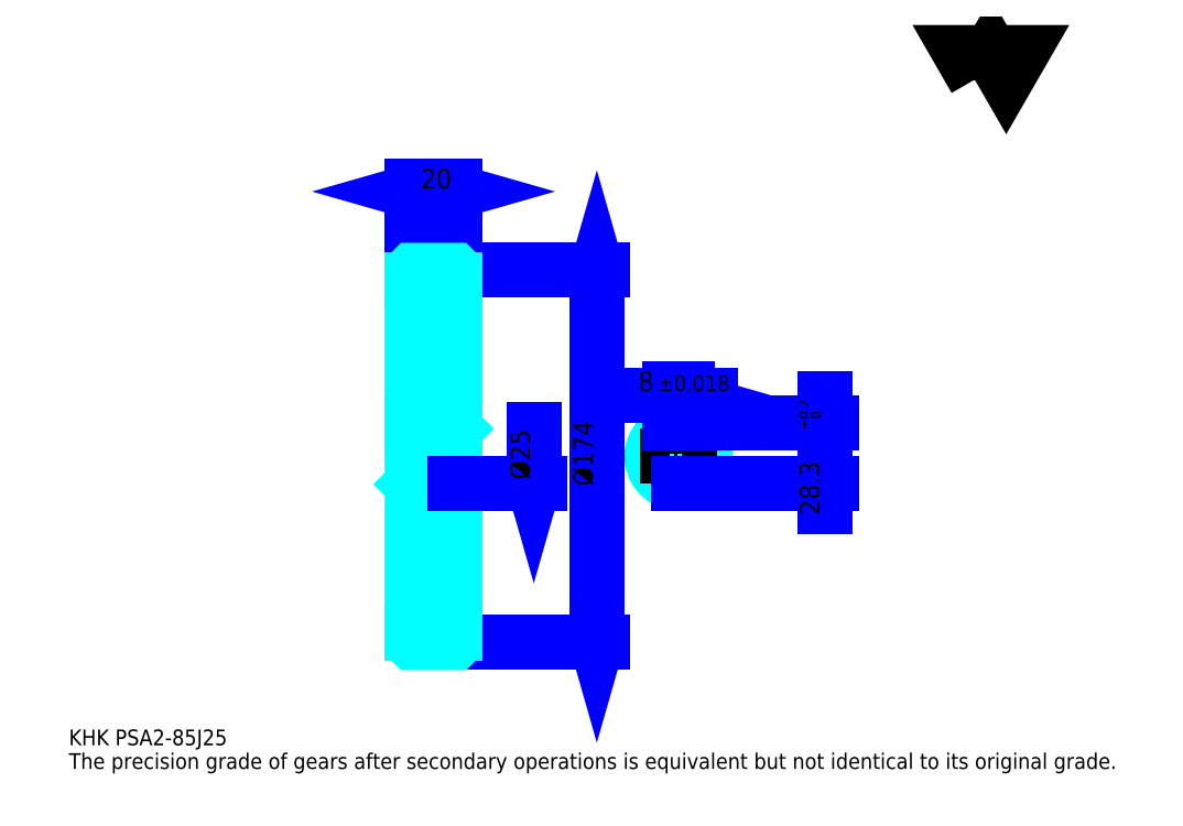
<metadata>
{"format":"dxf","ext":"dxf","renderer":"ezdxf+matplotlib","layout":"modelspace","background":"white","min_lineweight":24,"dpi":150}
</metadata>
<code>
0
SECTION
2
ENTITIES
0
TEXT
8
0
10
18.42
20
20.27
40
7.37
41
1
1
KHK PSA2-85J25
7
KANJI
50
0
51
0
0
TEXT
8
0
10
18.42
20
9.212
40
7.37
41
1
1
The precision grade of gears after secondary operations is equivalent but not identical to its original grade.
7
KANJI
50
0
51
0
0
TEXT
8
0
10
18.42
20
331.6
40
8.291
41
1
1

7
KANJI
50
0
51
0
0
POLYLINE
8
0
66
     1
70
     2
0
VERTEX
8
0
10
442.2
20
331.6
0
VERTEX
8
0
10
435
20
344.1
0
VERTEX
8
0
10
463.7
20
344.1
0
VERTEX
8
0
10
456.5
20
331.6
0
VERTEX
8
0
10
449.4
20
344.1
0
VERTEX
8
0
10
442.2
20
331.6
0
SEQEND
0
LINE
8
0
10
265.2
20
242.3
11
265.2
21
68.27
0
POLYLINE
8
0
66
     1
70
     2
0
VERTEX
8
0
10
267.1
20
235.8
0
VERTEX
8
0
10
265.2
20
242.3
0
VERTEX
8
0
10
263.4
20
235.8
0
SEQEND
0
POLYLINE
8
0
66
     1
70
     2
0
VERTEX
8
0
10
263.4
20
74.72
0
VERTEX
8
0
10
265.2
20
68.27
0
VERTEX
8
0
10
267.1
20
74.72
0
SEQEND
0
LINE
8
0
10
198.9
20
242.3
11
268
21
242.3
0
LINE
8
0
10
198.9
20
68.27
11
268
21
68.27
0
TEXT
8
0
10
263.4
20
141.5
40
9.212
41
1
1
%%c174
7
KANJI
50
90
51
0
0
LINE
8
0
10
178.9
20
279.1
11
198.9
21
279.1
0
POLYLINE
8
0
66
     1
70
     2
0
VERTEX
8
0
10
185.3
20
281
0
VERTEX
8
0
10
178.9
20
279.1
0
VERTEX
8
0
10
185.3
20
277.3
0
SEQEND
0
POLYLINE
8
0
66
     1
70
     2
0
VERTEX
8
0
10
192.4
20
277.3
0
VERTEX
8
0
10
198.9
20
279.1
0
VERTEX
8
0
10
192.4
20
281
0
SEQEND
0
LINE
8
0
10
178.9
20
242.3
11
178.9
21
281.9
0
LINE
8
0
10
198.9
20
242.3
11
198.9
21
281.9
0
TEXT
8
0
10
182.9
20
280.6
40
9.212
41
1
1
20
7
KANJI
50
0
51
0
0
LINE
8
DASHDOT
10
173.4
20
240.3
11
204.4
21
240.3
0
LINE
8
DASHDOT
10
173.4
20
70.27
11
204.4
21
70.27
0
LINE
8
DASHDOT
10
173.4
20
155.3
11
204.4
21
155.3
0
LINE
8
0
10
198.8
20
68.27
11
198.9
21
68.27
0
LINE
8
0
10
198.8
20
242.3
11
198.9
21
242.3
0
LINE
8
0
10
198.9
20
242.2
11
198.9
21
242.3
0
LINE
8
0
10
178.9
20
242.2
11
178.9
21
242.3
0
LINE
8
0
10
178.9
20
237.8
11
198.9
21
237.8
0
LINE
8
0
10
178.9
20
72.77
11
198.9
21
72.77
0
LINE
8
0
10
198.9
20
168.3
11
198.4
21
167.8
0
LINE
8
0
10
198.9
20
142.3
11
198.4
21
142.8
0
LINE
8
0
10
178.9
20
142.3
11
179.4
21
142.8
0
POLYLINE
8
0
66
     1
70
     2
0
VERTEX
8
0
10
178.9
20
142.3
0
VERTEX
8
0
10
178.9
20
68.37
0
VERTEX
8
0
10
179
20
68.27
0
VERTEX
8
0
10
198.8
20
68.27
0
VERTEX
8
0
10
198.9
20
68.37
0
VERTEX
8
0
10
198.9
20
242.2
0
VERTEX
8
0
10
198.8
20
242.3
0
VERTEX
8
0
10
179
20
242.3
0
VERTEX
8
0
10
178.9
20
242.2
0
VERTEX
8
0
10
178.9
20
142.3
0
SEQEND
0
POLYLINE
8
0
66
     1
70
     2
0
VERTEX
8
0
10
178.9
20
168.3
0
VERTEX
8
0
10
179.4
20
167.8
0
VERTEX
8
0
10
179.4
20
142.8
0
VERTEX
8
0
10
198.4
20
142.8
0
VERTEX
8
0
10
198.4
20
167.8
0
VERTEX
8
0
10
179.4
20
167.8
0
SEQEND
0
ARC
8
0
10
303.5
20
155.3
40
12.5
50
108.7
51
71.34
0
POLYLINE
8
0
66
     1
70
     2
0
VERTEX
8
0
10
307.5
20
167.1
0
VERTEX
8
0
10
307.5
20
171.1
0
VERTEX
8
0
10
299.5
20
171.1
0
VERTEX
8
0
10
299.5
20
167.1
0
SEQEND
0
LINE
8
0
10
178.9
20
171.1
11
198.9
21
171.1
0
LINE
8
DASHDOT
10
303.5
20
176.6
11
303.5
21
137.2
0
LINE
8
DASHDOT
10
321.5
20
155.3
11
285.5
21
155.3
0
LINE
8
0
10
318.6
20
184
11
288.5
21
184
0
POLYLINE
8
0
66
     1
70
     2
0
VERTEX
8
0
10
293.1
20
182.1
0
VERTEX
8
0
10
299.5
20
184
0
VERTEX
8
0
10
293.1
20
185.8
0
SEQEND
0
POLYLINE
8
0
66
     1
70
     2
0
VERTEX
8
0
10
314
20
185.8
0
VERTEX
8
0
10
307.5
20
184
0
VERTEX
8
0
10
314
20
182.1
0
SEQEND
0
LINE
8
0
10
299.5
20
171.1
11
299.5
21
186.7
0
LINE
8
0
10
307.5
20
171.1
11
307.5
21
186.7
0
TEXT
8
0
10
284.5
20
185.8
40
9.212
41
1
1
8
7
KANJI
50
0
51
0
0
TEXT
8
0
10
293.6
20
185.8
40
7.37
41
1
1
%%p0.018
7
KANJI
50
0
51
0
0
LINE
8
0
10
372
20
131.7
11
372
21
182.1
0
POLYLINE
8
0
66
     1
70
     2
0
VERTEX
8
0
10
370.1
20
177.5
0
VERTEX
8
0
10
372
20
171.1
0
VERTEX
8
0
10
373.8
20
177.5
0
SEQEND
0
POLYLINE
8
0
66
     1
70
     2
0
VERTEX
8
0
10
373.8
20
136.3
0
VERTEX
8
0
10
372
20
142.8
0
VERTEX
8
0
10
370.1
20
136.3
0
SEQEND
0
LINE
8
0
10
307.5
20
171.1
11
374.8
21
171.1
0
LINE
8
0
10
303.5
20
142.8
11
374.8
21
142.8
0
TEXT
8
0
10
369.2
20
127.8
40
9.212
41
1
1
28.3
7
KANJI
50
90
51
0
0
TEXT
8
0
10
369.8
20
167.7
40
4.606
41
1
1

7
KANJI
50
90
51
0
0
TEXT
8
0
10
364.1
20
167.7
40
4.606
41
1
1
+
7
KANJI
50
90
51
0
0
TEXT
8
0
10
369.8
20
172.9
40
4.606
41
1
1
0
7
KANJI
50
90
51
0
0
TEXT
8
0
10
364.1
20
172.9
40
4.606
41
1
1
0.2
7
KANJI
50
90
51
0
0
LINE
8
0
10
235.7
20
167.8
11
235.7
21
142.8
0
POLYLINE
8
0
66
     1
70
     2
0
VERTEX
8
0
10
233.9
20
149.2
0
VERTEX
8
0
10
235.7
20
142.8
0
VERTEX
8
0
10
237.6
20
149.2
0
SEQEND
0
LINE
8
0
10
198.9
20
142.8
11
238.5
21
142.8
0
TEXT
8
0
10
233.9
20
144.5
40
9.212
41
1
1
%%c25
7
KANJI
50
90
51
0
0
ENDSEC
0
EOF

</code>
